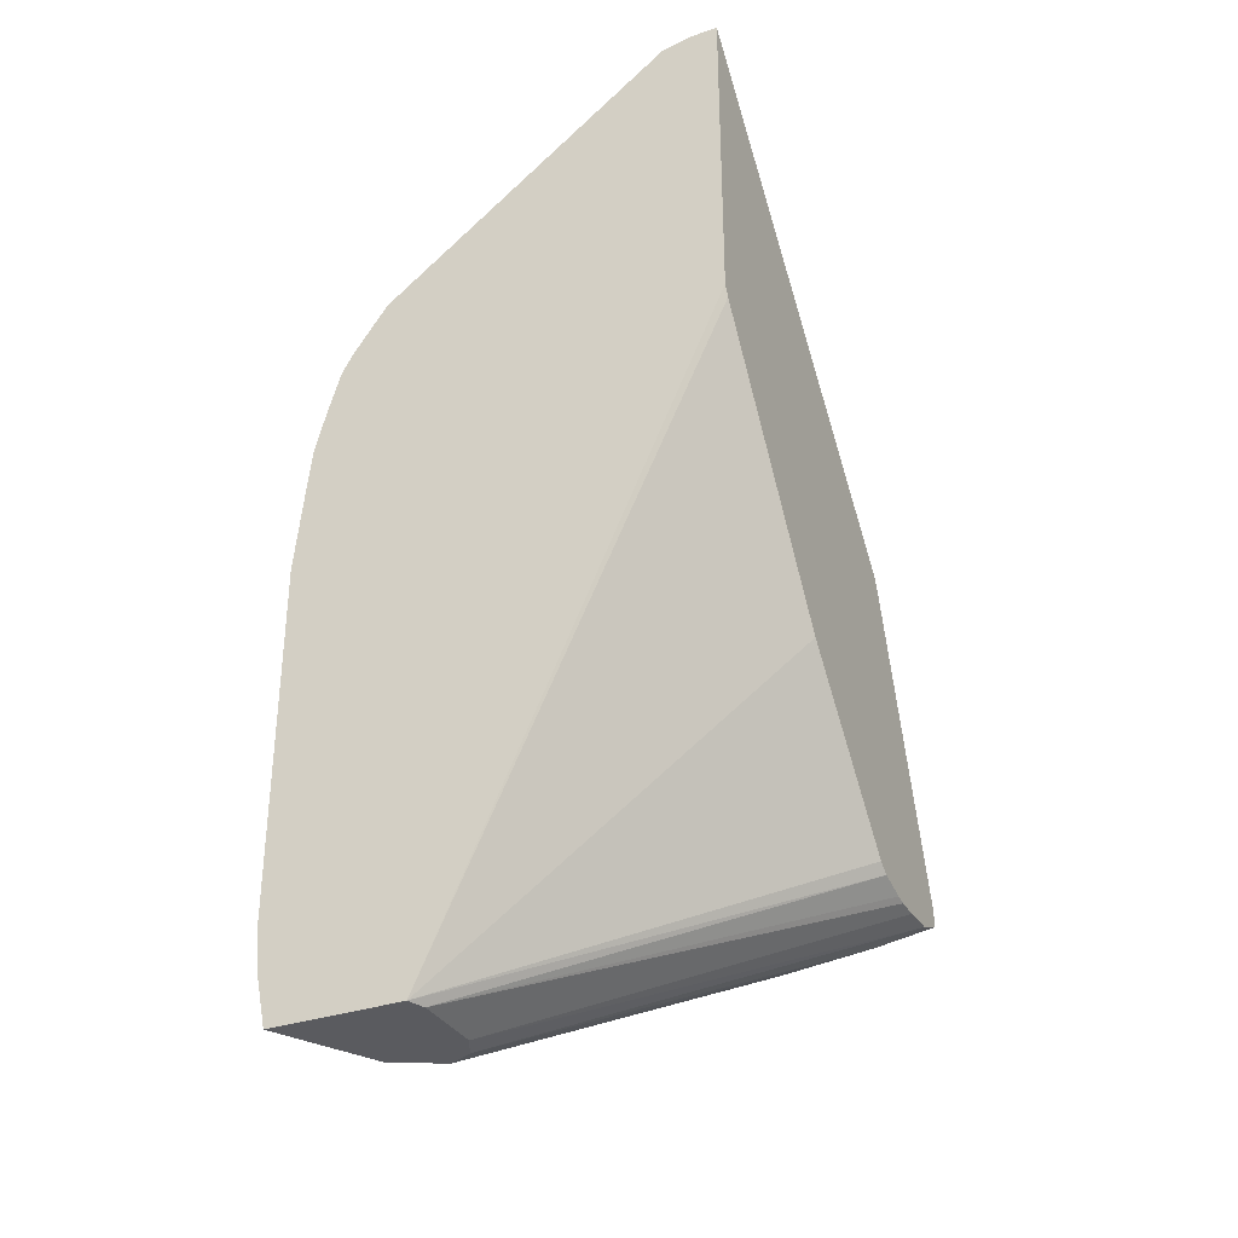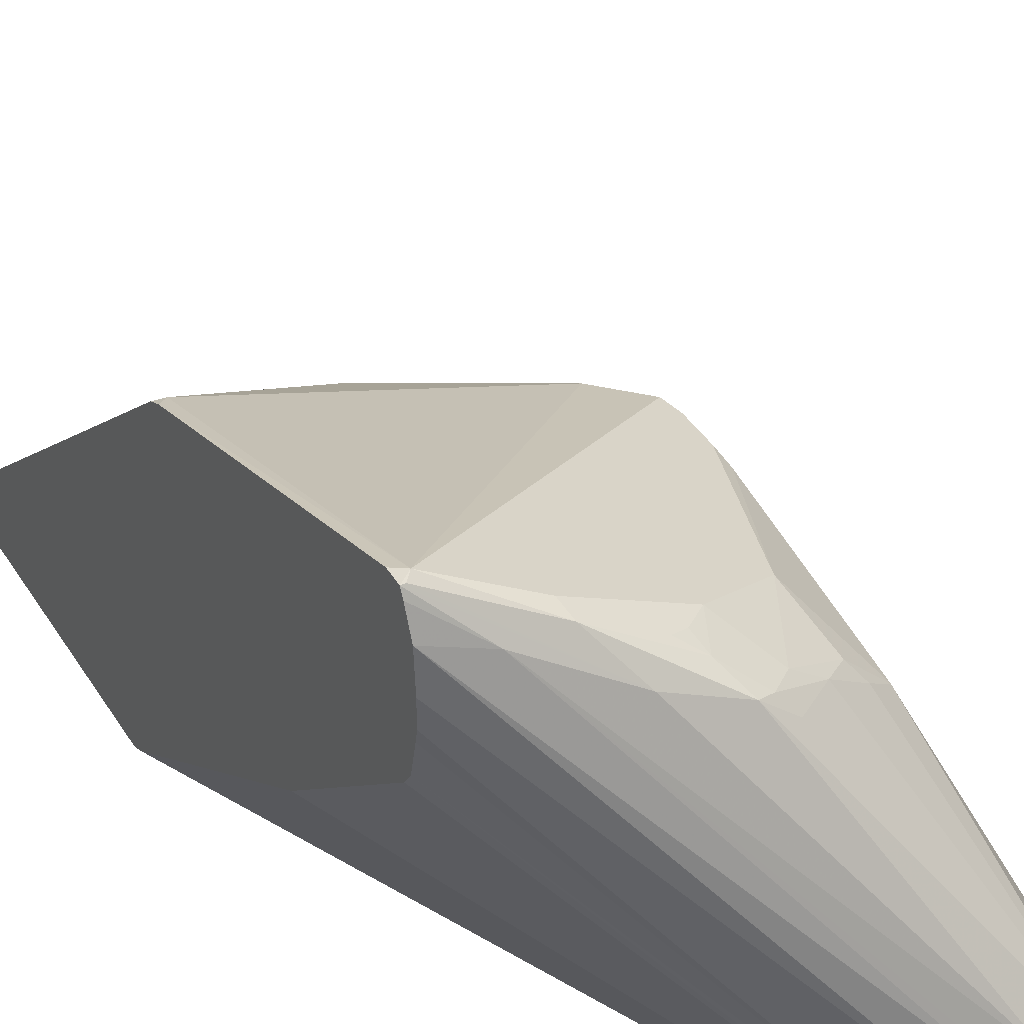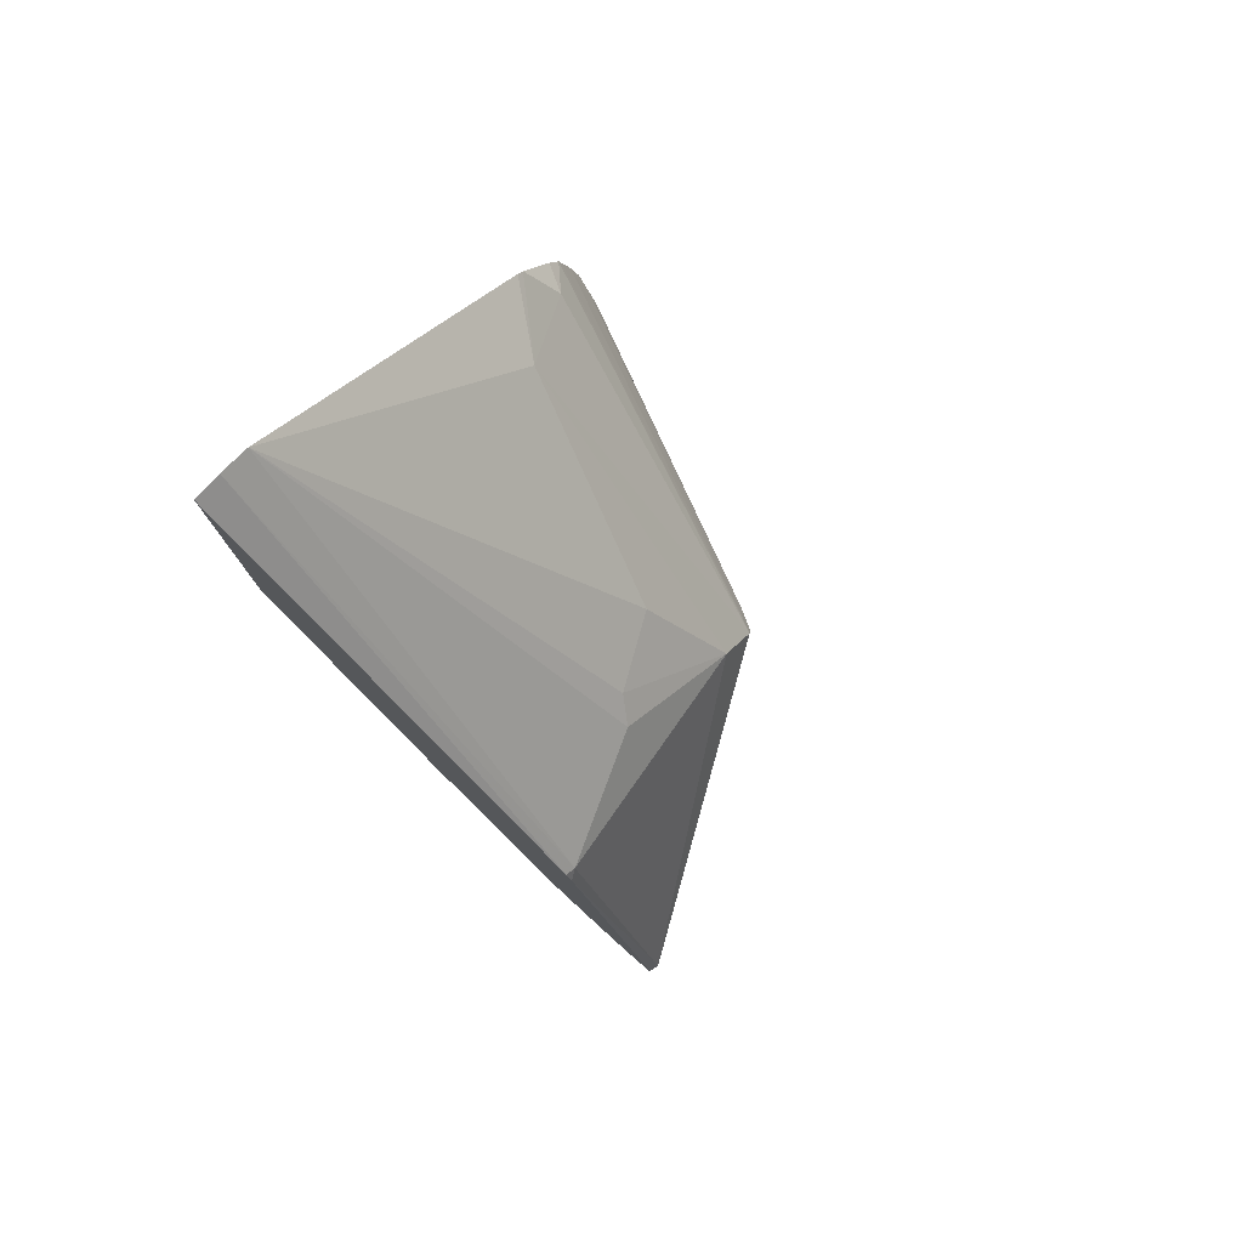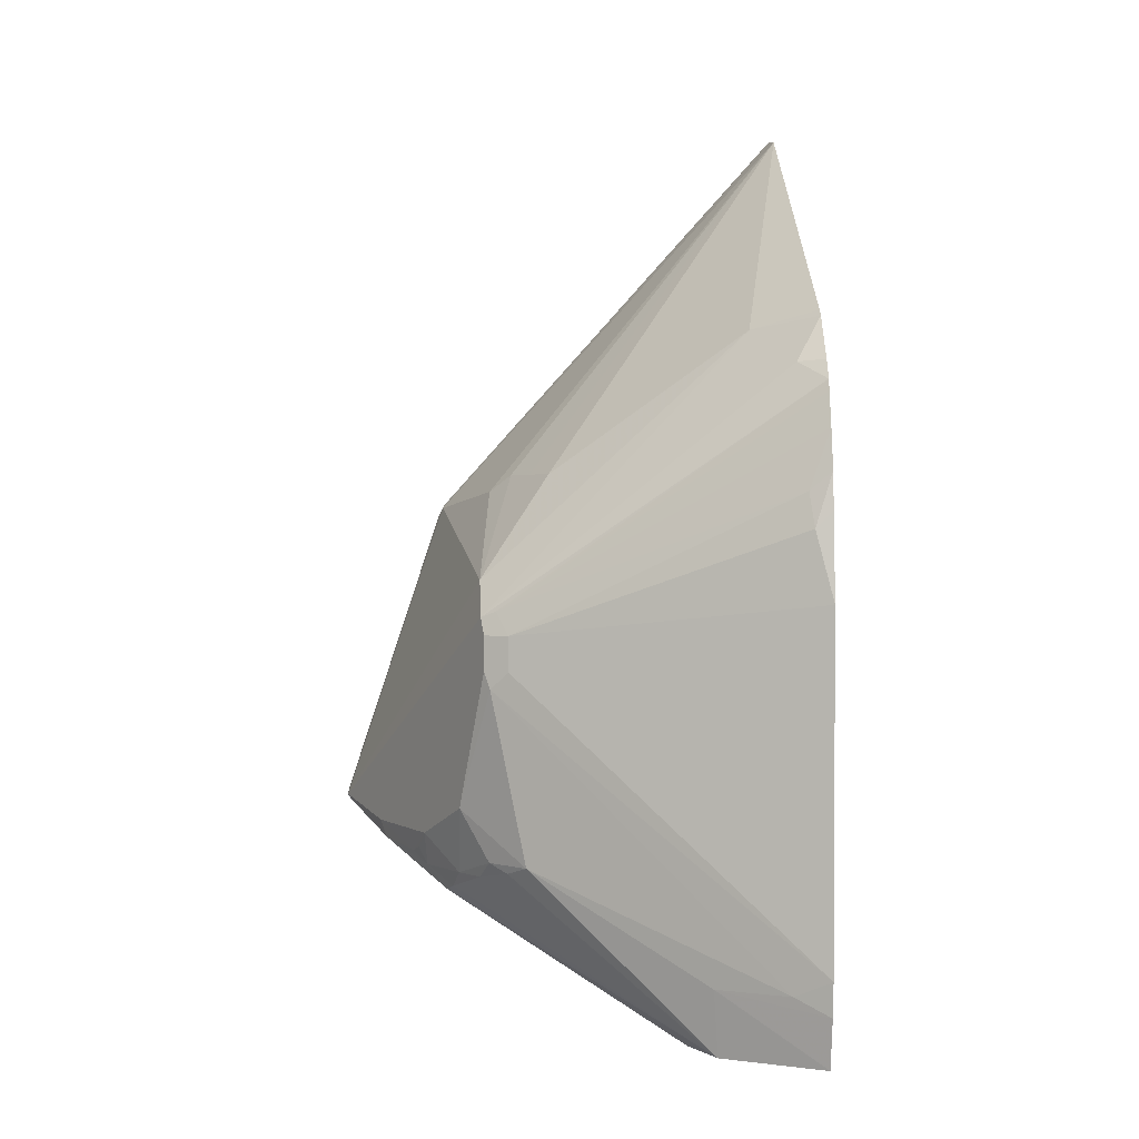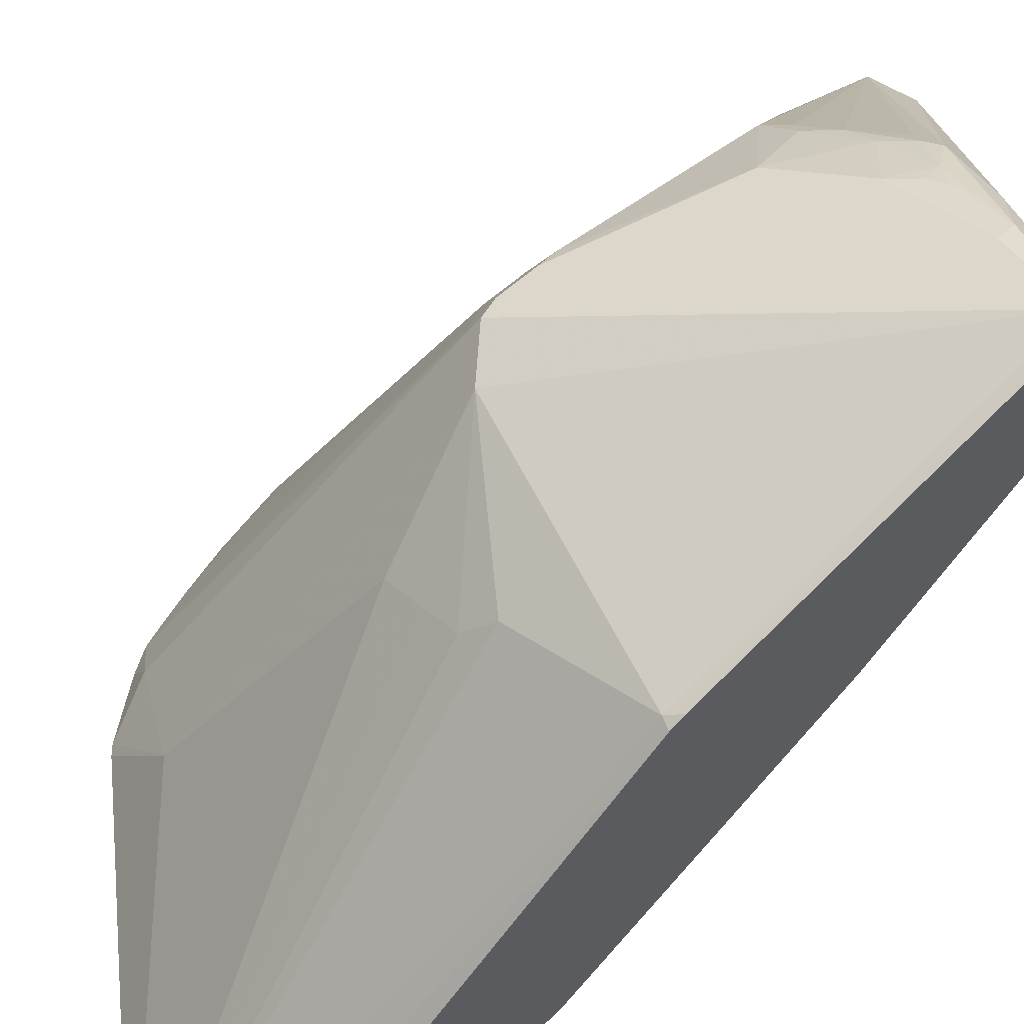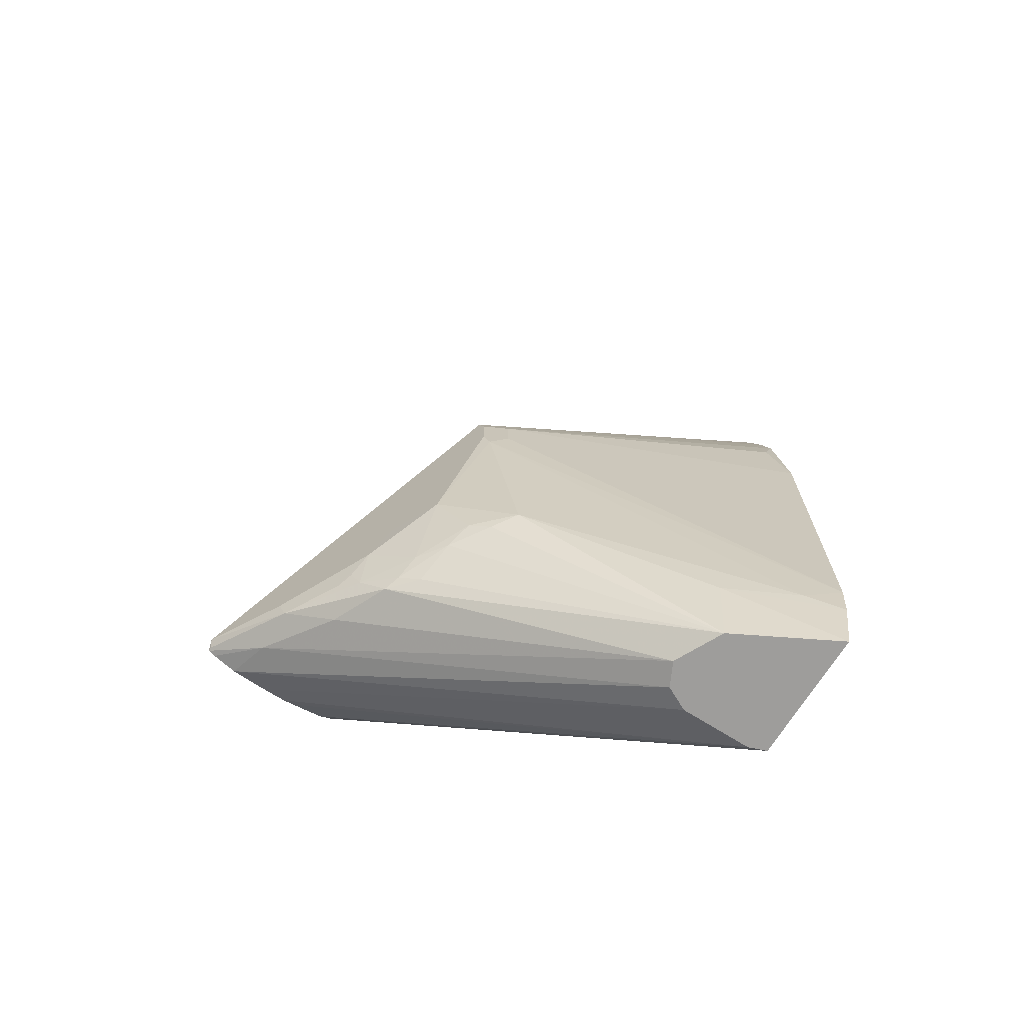
<metadata>
{"format":"obj","ext":"obj","renderer":"f3d","projection":"perspective","resolution":1024,"background":"white","views":[{"elev":-33.2,"azim":25.3,"up":"+Z"},{"elev":40.2,"azim":150.9,"up":"+Y"},{"elev":78.9,"azim":132.2,"up":"+Z"},{"elev":1.9,"azim":-93.7,"up":"+Z"},{"elev":63.9,"azim":48.9,"up":"+Y"},{"elev":-70.4,"azim":-122.2,"up":"+Z"}]}
</metadata>
<code>
v 0.01038 0.3478 -0.01034
v 0.01607 0.3464 -0.004696
v 0.01607 0.3461 -0.01384
v 0.01382 0.3461 -0.01384
v -0.03636 0.3219 -0.03111
v -0.03463 0.3253 -0.02073
v -0.03463 0.3253 3.859e-05
v -0.1592 0.263 0.1039
v -0.1557 0.2648 0.1143
v -0.135 0.2648 0.135
v 0.01038 0.2855 0.1765
v 0.01607 0.2884 0.1708
v 0.01607 0.3417 -0.01605
v -0.01039 0.3219 -0.03111
v -0.05539 0.2977 -0.04844
v -0.08999 0.2838 -0.05538
v -0.08049 0.2959 -0.0415
v -0.06922 0.3046 -0.03461
v -0.08999 0.2977 -0.02073
v -0.1038 0.2907 3.859e-05
v -0.1038 0.2907 0.02081
v -0.1661 0.2492 0.1039
v -0.1592 0.2561 0.1177
v -0.1592 0.263 0.08311
v -0.2119 0.07288 0.2492
v -0.1973 0.08828 0.2596
v -0.1557 0.109 0.2803
v -0.1142 0.2232 0.1973
v -0.09346 0.2336 0.1973
v -0.07269 0.244 0.1973
v -0.06231 0.257 0.1869
v -0.01706 0.07288 0.4116
v -7.05e-06 0.07288 0.4149
v 0.01607 0.2846 0.1784
v 0.01607 0.3276 -0.0217
v -0.1523 0.1384 -0.1347
v -0.1561 0.1404 -0.1347
v -0.1661 0.1454 -0.1347
v -0.1064 0.27 -0.0571
v -0.09866 0.2803 -0.05188
v -0.1938 0.1315 -0.1347
v -0.1107 0.2769 -0.0415
v -0.0779 0.3011 -0.03111
v -0.1315 0.2769 3.859e-05
v -0.2335 0.07288 0.1246
v -0.2284 0.08308 0.1661
v -0.2232 0.08567 0.1869
v -0.1661 0.2492 0.08311
v -0.22 0.07288 0.222
v -0.214 0.07288 0.2424
v -0.1609 0.2596 0.07272
v -0.2053 0.07288 0.2605
v -0.1869 0.07288 0.2863
v -0.1832 0.07288 0.2898
v 0.01607 0.07288 0.4149
v 0.01607 0.3068 -0.0231
v -0.1454 0.1246 -0.1347
v -0.1272 0.2648 -0.0415
v -0.225 0.07288 -0.1347
v -0.2025 0.135 -0.09341
v -0.1609 0.2388 -0.03111
v -0.1479 0.2492 -0.03633
v -0.1402 0.2596 -0.03111
v -0.2284 0.07288 0.1763
v -0.2335 0.07288 -0.08303
v -0.2261 0.07288 0.1982
v -0.2232 0.09347 -0.09341
v 0.01607 0.07288 0.228
v 0.01607 0.2931 -0.0231
v -0.1454 0.08308 -0.1347
v -0.1492 0.07288 -0.1347
v -0.2315 0.07288 -0.1038
v 0.01607 0.07617 0.2215
v 0.01607 0.2866 -0.02191
v 0.01607 0.2685 -0.01788
v 0.01607 0.2615 -0.0132
v 0.01607 0.18 0.07617
f 25 52 26
f 26 52 53
f 25 53 52
f 35 57 36
f 26 53 27
f 25 32 54
f 25 54 53
f 27 53 54
f 35 56 57
f 27 32 28
f 28 32 29
f 29 32 30
f 30 32 31
f 33 55 34
f 25 33 32
f 27 54 32
f 25 55 33
f 22 65 45
f 25 71 68
f 36 57 70
f 22 48 65
f 23 47 49
f 23 49 50
f 23 50 25
f 24 44 51
f 24 51 48
f 25 50 49
f 25 49 66
f 25 66 64
f 25 64 45
f 25 45 65
f 25 65 72
f 25 72 59
f 25 59 71
f 25 68 55
f 36 70 71
f 69 74 70
f 36 59 41
f 51 67 65
f 56 69 70
f 56 70 57
f 58 62 63
f 59 72 60
f 60 72 67
f 60 67 61
f 61 63 62
f 65 67 72
f 68 71 73
f 22 47 23
f 70 74 75
f 70 75 71
f 71 76 77
f 71 77 73
f 51 61 67
f 36 71 59
f 48 51 65
f 46 66 47
f 36 41 38
f 36 38 37
f 39 58 40
f 39 41 58
f 40 58 42
f 41 59 60
f 41 60 61
f 41 61 62
f 41 62 58
f 42 58 63
f 42 63 44
f 44 63 61
f 44 61 51
f 45 64 46
f 46 64 66
f 47 66 49
f 22 46 47
f 71 75 76
f 20 44 24
f 2 74 69
f 2 69 56
f 2 56 35
f 2 35 13
f 2 13 3
f 3 13 14
f 3 14 15
f 3 15 4
f 4 15 5
f 5 15 16
f 5 16 17
f 5 17 18
f 5 18 6
f 6 18 19
f 6 19 20
f 2 75 74
f 6 20 21
f 2 76 75
f 2 73 77
f 22 45 46
f 1 2 3
f 1 4 5
f 1 5 6
f 1 6 7
f 1 7 8
f 1 8 9
f 1 9 10
f 1 10 11
f 1 11 12
f 1 12 2
f 2 12 34
f 2 34 55
f 2 55 68
f 2 68 73
f 2 77 76
f 6 21 7
f 1 3 4
f 8 22 23
f 14 36 37
f 14 37 38
f 14 38 15
f 15 38 16
f 7 21 8
f 16 40 17
f 16 38 41
f 16 41 39
f 17 40 42
f 17 42 19
f 17 19 43
f 17 43 18
f 18 43 19
f 19 42 44
f 19 44 20
f 14 35 36
f 13 35 14
f 16 39 40
f 11 33 34
f 8 23 9
f 8 21 20
f 11 34 12
f 8 20 24
f 8 24 48
f 8 48 22
f 9 25 26
f 9 26 27
f 9 23 25
f 10 27 28
f 10 28 29
f 10 29 30
f 10 30 31
f 10 31 11
f 11 31 32
f 11 32 33
f 9 27 10

</code>
